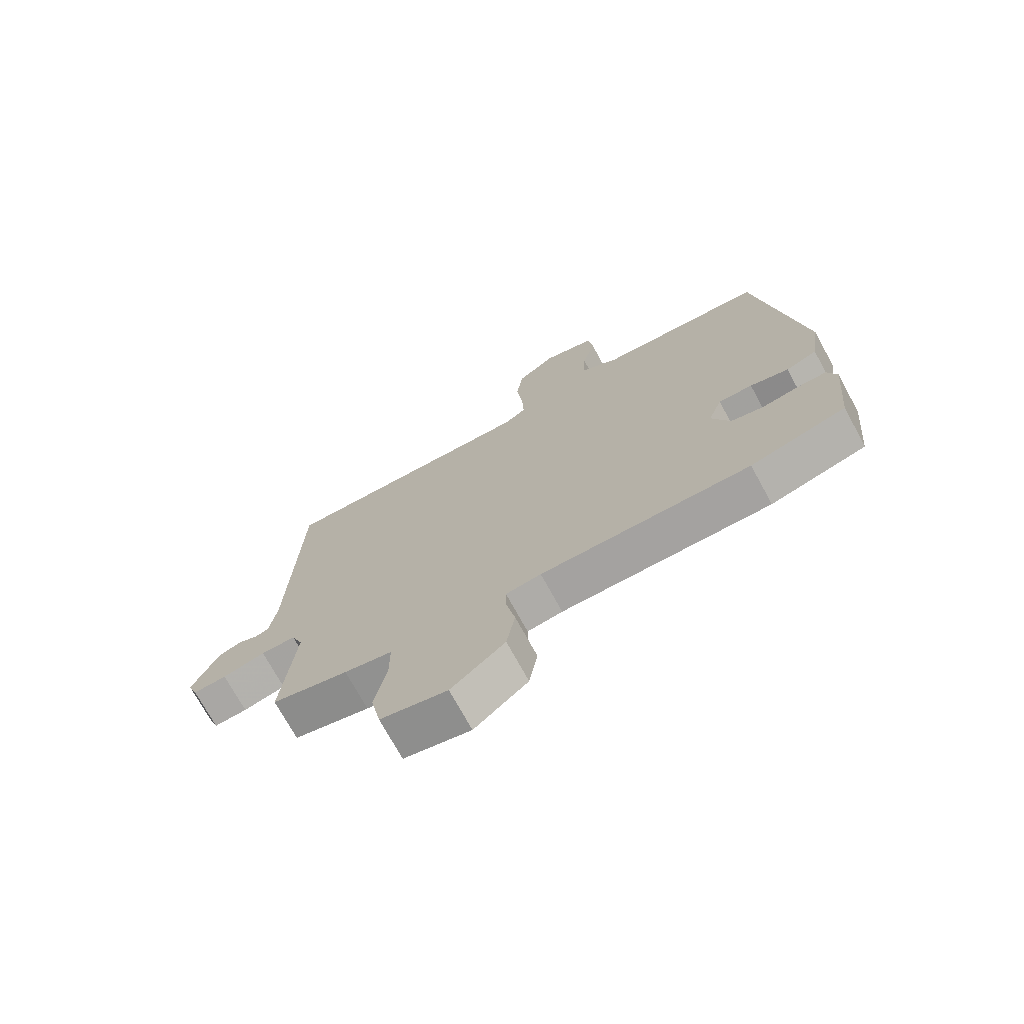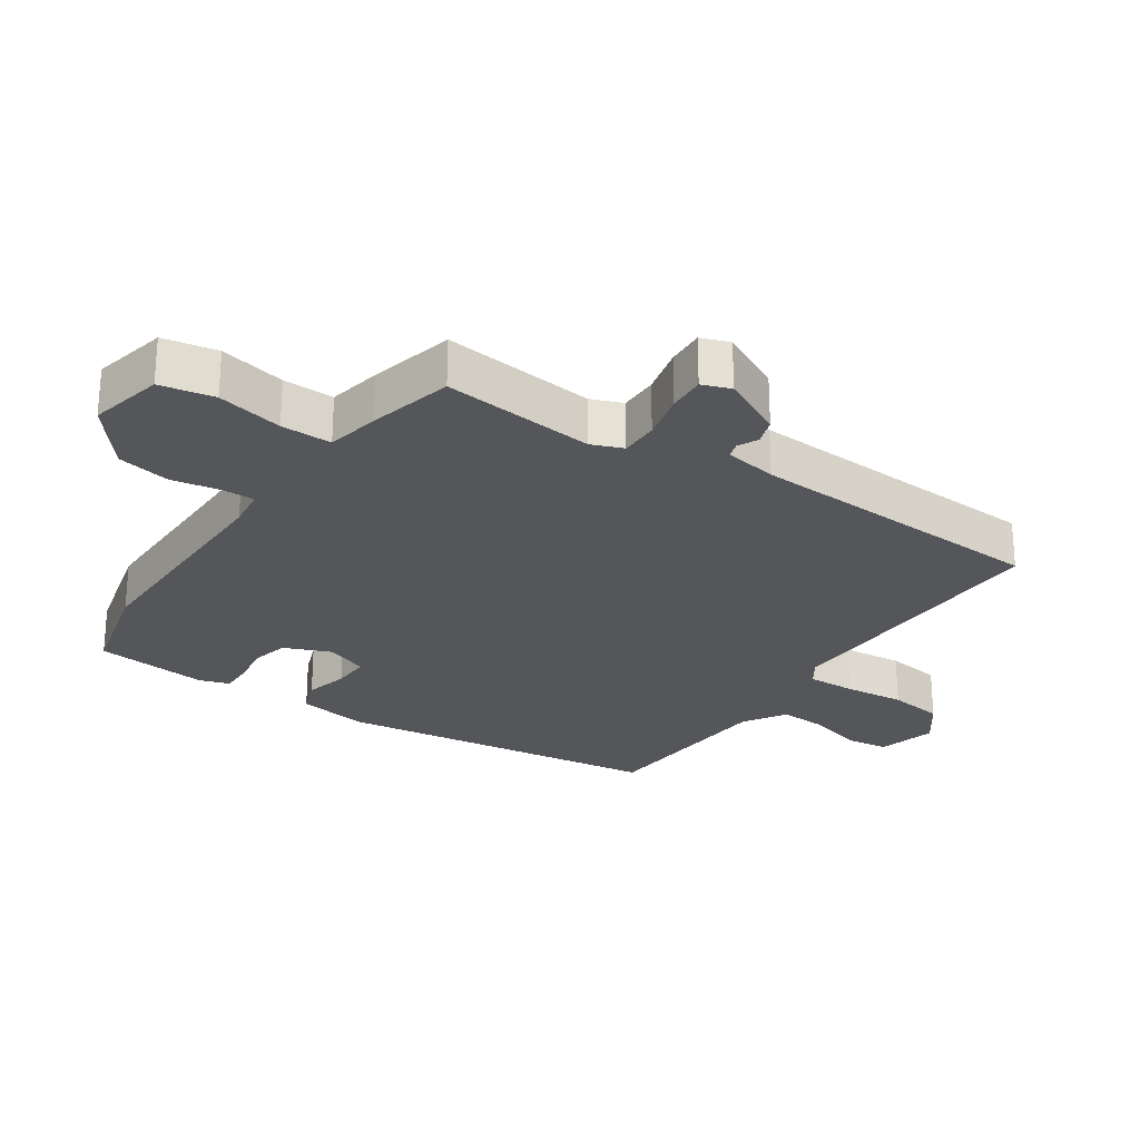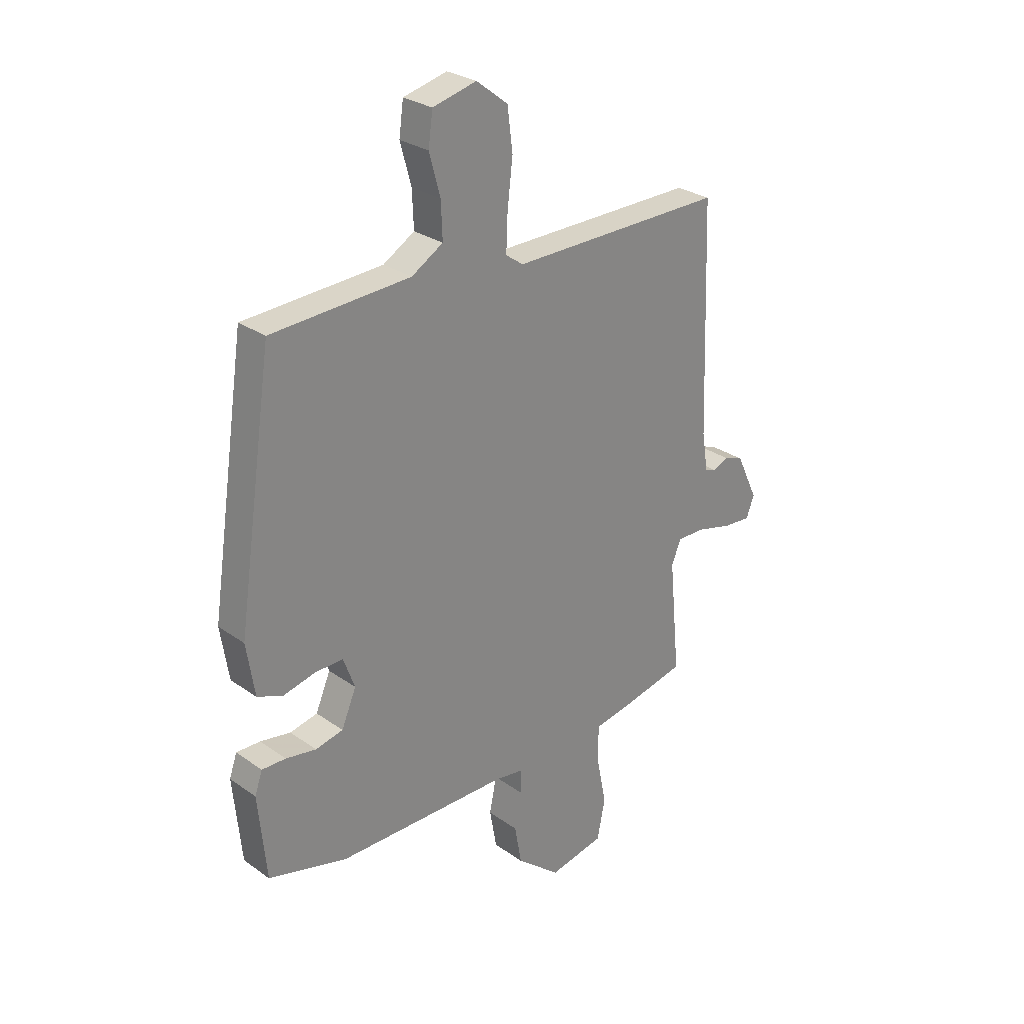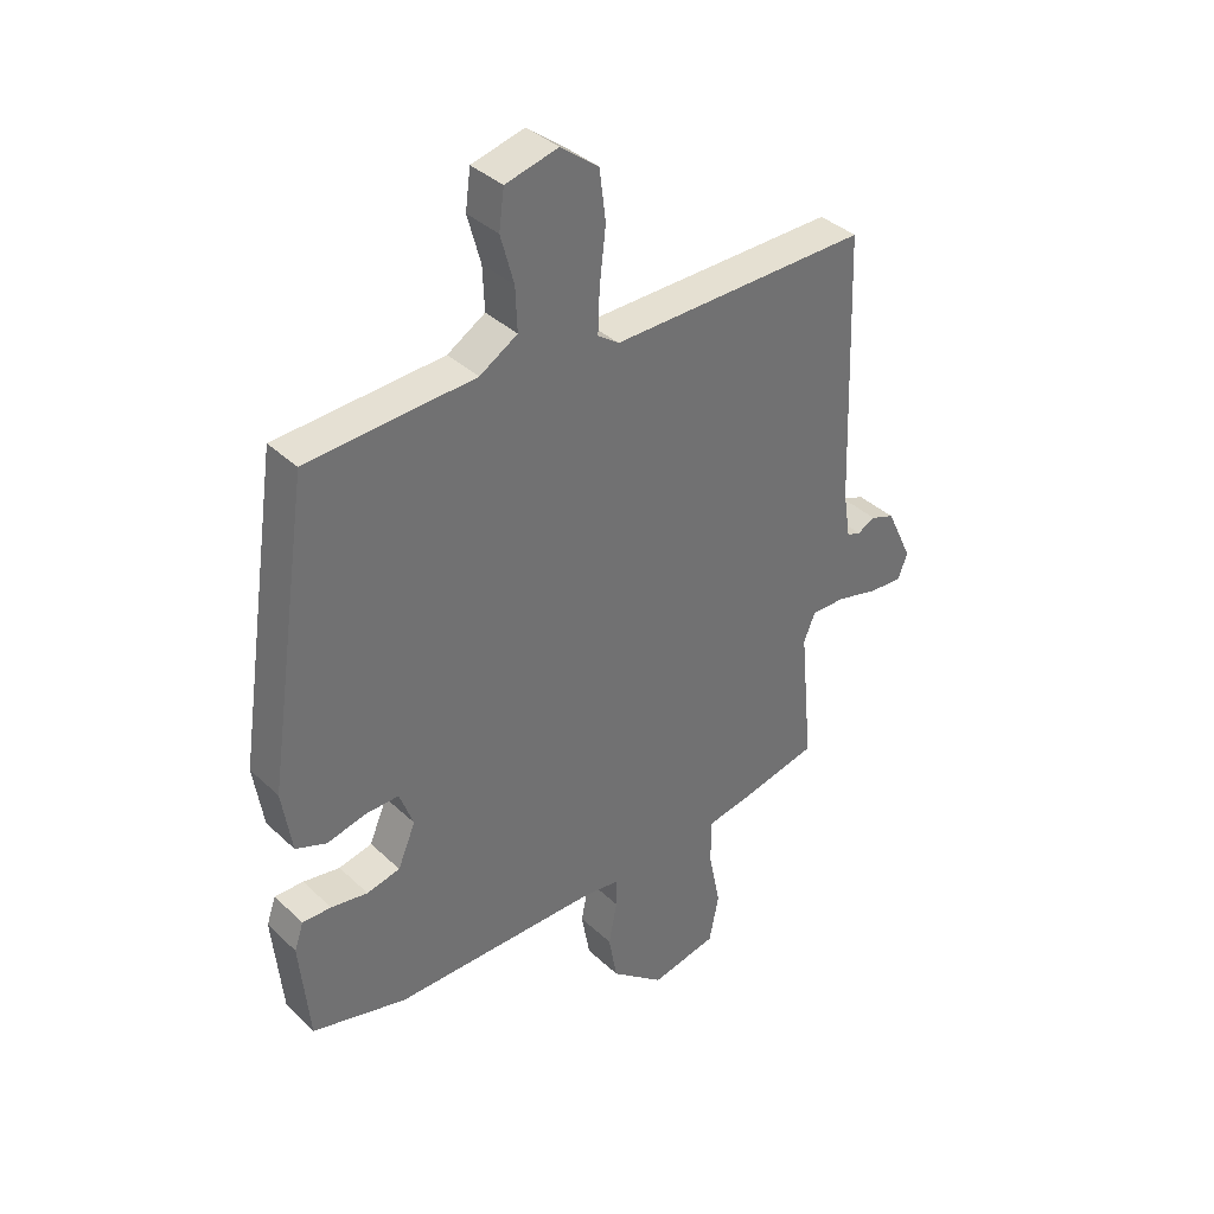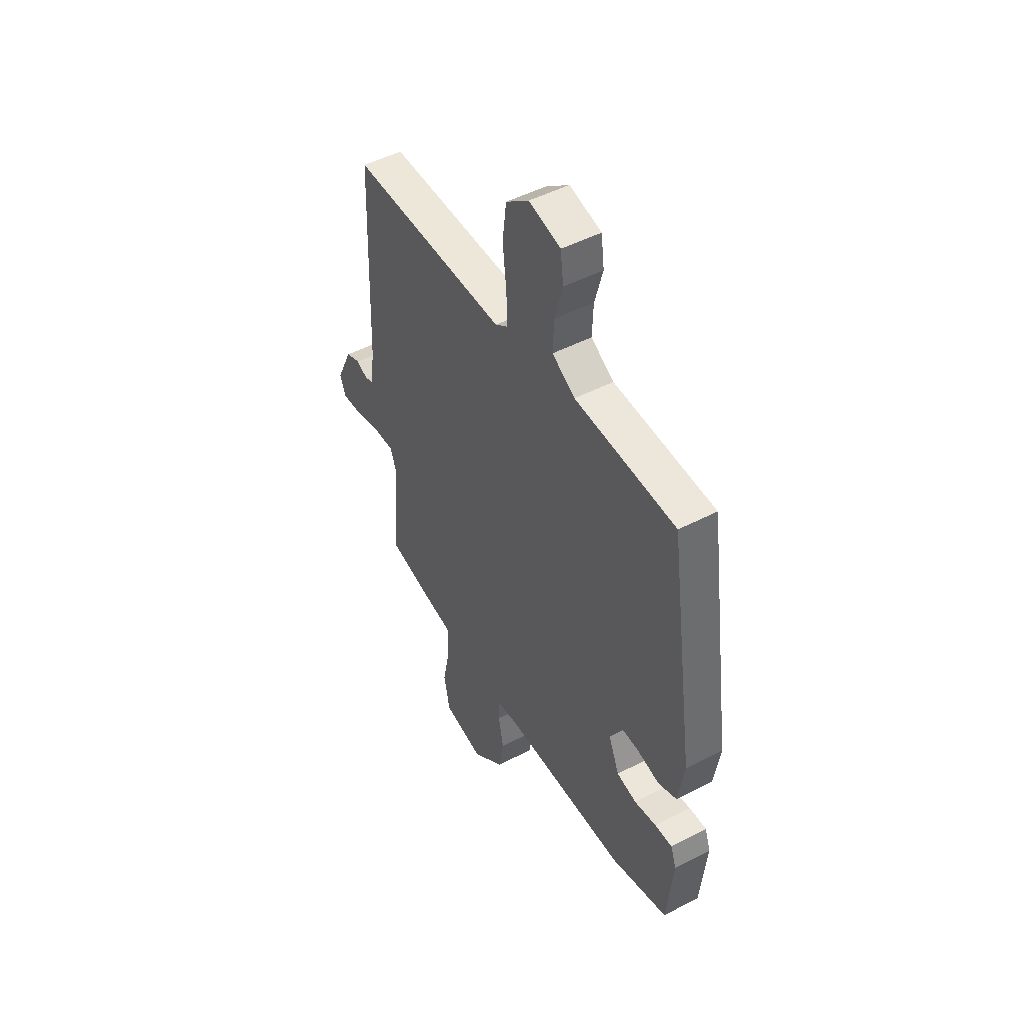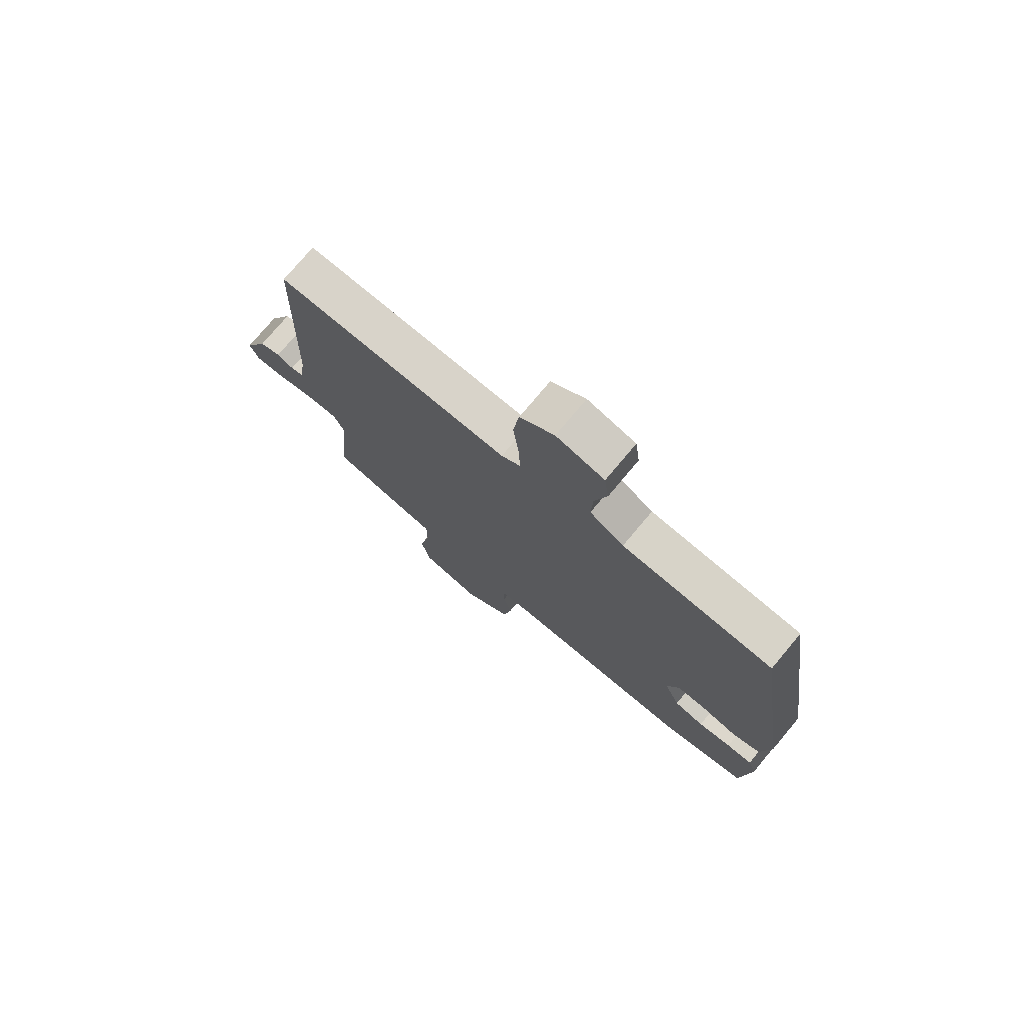
<metadata>
{"format":"obj","ext":"obj","renderer":"f3d","projection":"perspective","resolution":1024,"background":"white","views":[{"elev":-72.5,"azim":28.6,"up":"+Z"},{"elev":-26.0,"azim":-124.9,"up":"+Y"},{"elev":27.9,"azim":137.0,"up":"+Z"},{"elev":37.4,"azim":139.9,"up":"+Z"},{"elev":48.5,"azim":59.8,"up":"+Z"},{"elev":75.7,"azim":39.9,"up":"+Z"}]}
</metadata>
<code>
v 0.515 0.07 -0.496
v 0.35 0.07 -0.54
v -0.013 0.07 -0.542
v -0.074 0.07 -0.551
v -0.073 0.07 -0.601
v -0.058 0.07 -0.676
v -0.073 0.07 -0.759
v -0.166 0.07 -0.835
v -0.282 0.07 -0.811
v -0.299 0.07 -0.727
v -0.278 0.07 -0.624
v -0.278 0.07 -0.545
v -0.361 0.07 -0.53
v -0.493 0.07 -0.5
v -0.47 0.07 -0.262
v -0.49 0.07 -0.213
v -0.55 0.07 -0.214
v -0.624 0.07 -0.233
v -0.682 0.07 -0.237
v -0.699 0.07 -0.193
v -0.653 0.07 -0.096
v -0.612 0.07 -0.081
v -0.58 0.07 -0.096
v -0.556 0.07 -0.088
v -0.543 0.07 -0.006
v -0.526 0.07 0.466
v -0.074 0.07 0.461
v -0.037 0.07 0.487
v -0.04 0.07 0.562
v -0.051 0.07 0.656
v -0.04 0.07 0.743
v 0.026 0.07 0.794
v 0.118 0.07 0.771
v 0.127 0.07 0.704
v 0.104 0.07 0.62
v 0.101 0.07 0.545
v 0.167 0.07 0.505
v 0.458 0.07 0.489
v 0.534 0.07 -0.021
v 0.517 0.07 -0.13
v 0.463 0.07 -0.151
v 0.396 0.07 -0.135
v 0.337 0.07 -0.134
v 0.313 0.07 -0.199
v 0.344 0.07 -0.272
v 0.402 0.07 -0.285
v 0.466 0.07 -0.274
v 0.516 0.07 -0.273
v 0.532 0.07 -0.319
v 0.515 0 -0.496
v 0.35 0 -0.54
v -0.013 0 -0.542
v -0.074 0 -0.551
v -0.073 0 -0.601
v -0.058 0 -0.676
v -0.073 0 -0.759
v -0.166 0 -0.835
v -0.282 0 -0.811
v -0.299 0 -0.727
v -0.278 0 -0.624
v -0.278 0 -0.545
v -0.361 0 -0.53
v -0.493 0 -0.5
v -0.47 0 -0.262
v -0.49 0 -0.213
v -0.55 0 -0.214
v -0.624 0 -0.233
v -0.682 0 -0.237
v -0.699 0 -0.193
v -0.653 0 -0.096
v -0.612 0 -0.081
v -0.58 0 -0.096
v -0.556 0 -0.088
v -0.543 0 -0.006
v -0.526 0 0.466
v -0.074 0 0.461
v -0.037 0 0.487
v -0.04 0 0.562
v -0.051 0 0.656
v -0.04 0 0.743
v 0.026 0 0.794
v 0.118 0 0.771
v 0.127 0 0.704
v 0.104 0 0.62
v 0.101 0 0.545
v 0.167 0 0.505
v 0.458 0 0.489
v 0.534 0 -0.021
v 0.517 0 -0.13
v 0.463 0 -0.151
v 0.396 0 -0.135
v 0.337 0 -0.134
v 0.313 0 -0.199
v 0.344 0 -0.272
v 0.402 0 -0.285
v 0.466 0 -0.274
v 0.516 0 -0.273
v 0.532 0 -0.319
f 46 47 48 49
f 45 46 49 1
f 39 40 41 42
f 37 38 39 42
f 36 37 42 43
f 32 33 34 35
f 32 35 36
f 29 30 31 32
f 28 29 32 36
f 27 28 36 43
f 25 26 27 43
f 20 21 22 23
f 20 23 24
f 17 18 19 20
f 16 17 20 24
f 12 13 14 15
f 12 15 16
f 8 9 10 11
f 8 11 12
f 5 6 7 8
f 4 5 8 12
f 3 4 12 16
f 45 1 2 3
f 44 45 3 16
f 25 43 44
f 16 24 25 44
f 98 97 96 95
f 50 98 95 94
f 91 90 89 88
f 91 88 87 86
f 92 91 86 85
f 84 83 82 81
f 85 84 81
f 81 80 79 78
f 85 81 78 77
f 92 85 77 76
f 92 76 75 74
f 72 71 70 69
f 73 72 69
f 69 68 67 66
f 73 69 66 65
f 64 63 62 61
f 65 64 61
f 60 59 58 57
f 61 60 57
f 57 56 55 54
f 61 57 54 53
f 65 61 53 52
f 52 51 50 94
f 65 52 94 93
f 93 92 74
f 93 74 73 65
f 1 50 51 2
f 2 51 52 3
f 3 52 53 4
f 4 53 54 5
f 5 54 55 6
f 6 55 56 7
f 7 56 57 8
f 8 57 58 9
f 9 58 59 10
f 10 59 60 11
f 11 60 61 12
f 12 61 62 13
f 13 62 63 14
f 14 63 64 15
f 15 64 65 16
f 16 65 66 17
f 17 66 67 18
f 18 67 68 19
f 19 68 69 20
f 20 69 70 21
f 21 70 71 22
f 22 71 72 23
f 23 72 73 24
f 24 73 74 25
f 25 74 75 26
f 26 75 76 27
f 27 76 77 28
f 28 77 78 29
f 29 78 79 30
f 30 79 80 31
f 31 80 81 32
f 32 81 82 33
f 33 82 83 34
f 34 83 84 35
f 35 84 85 36
f 36 85 86 37
f 37 86 87 38
f 38 87 88 39
f 39 88 89 40
f 40 89 90 41
f 41 90 91 42
f 42 91 92 43
f 43 92 93 44
f 44 93 94 45
f 45 94 95 46
f 46 95 96 47
f 47 96 97 48
f 48 97 98 49
f 49 98 50 1

</code>
